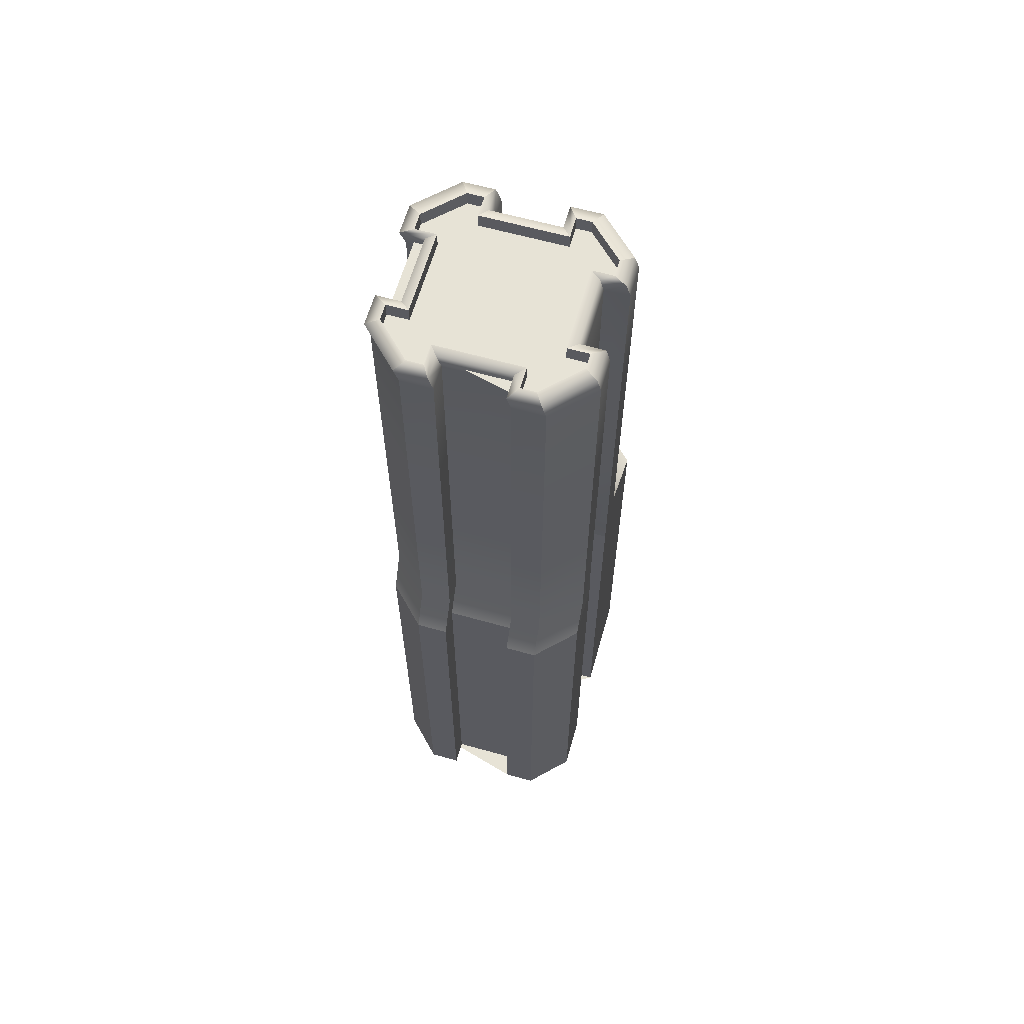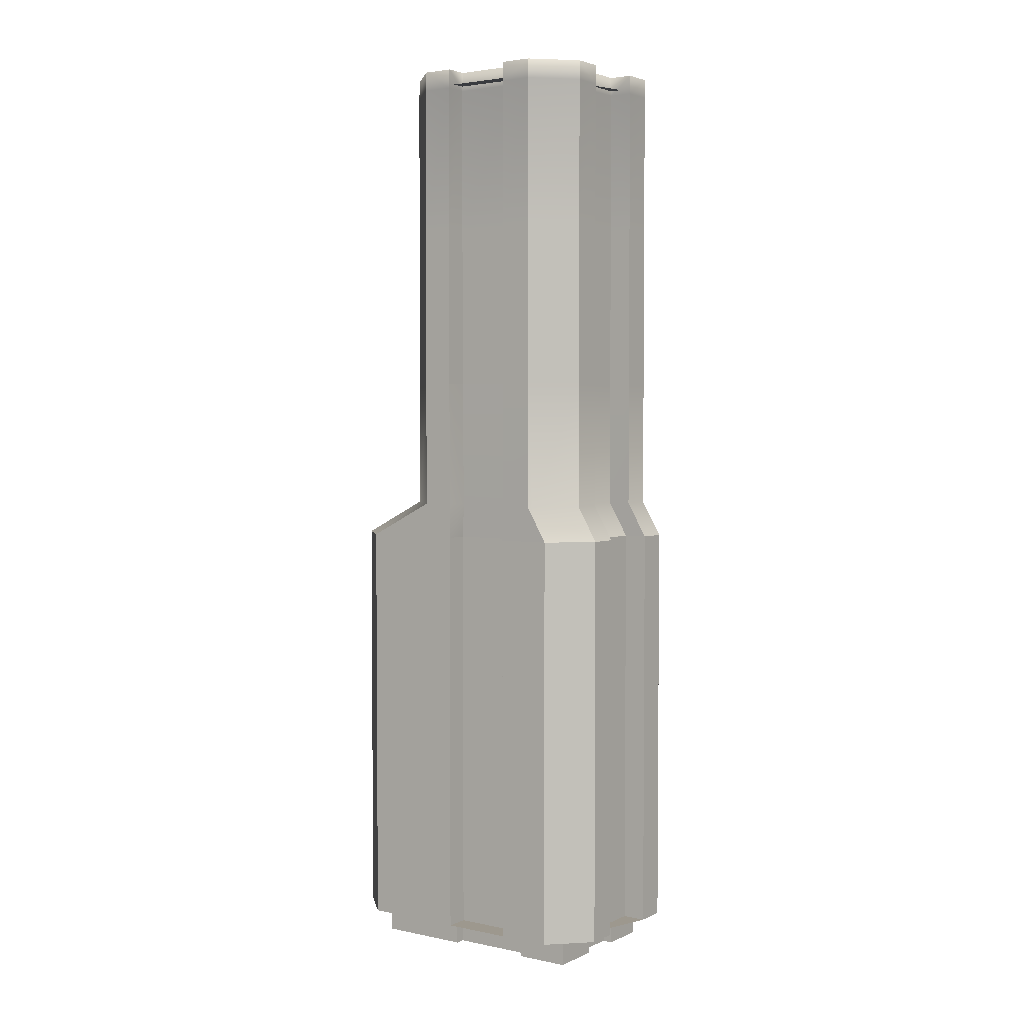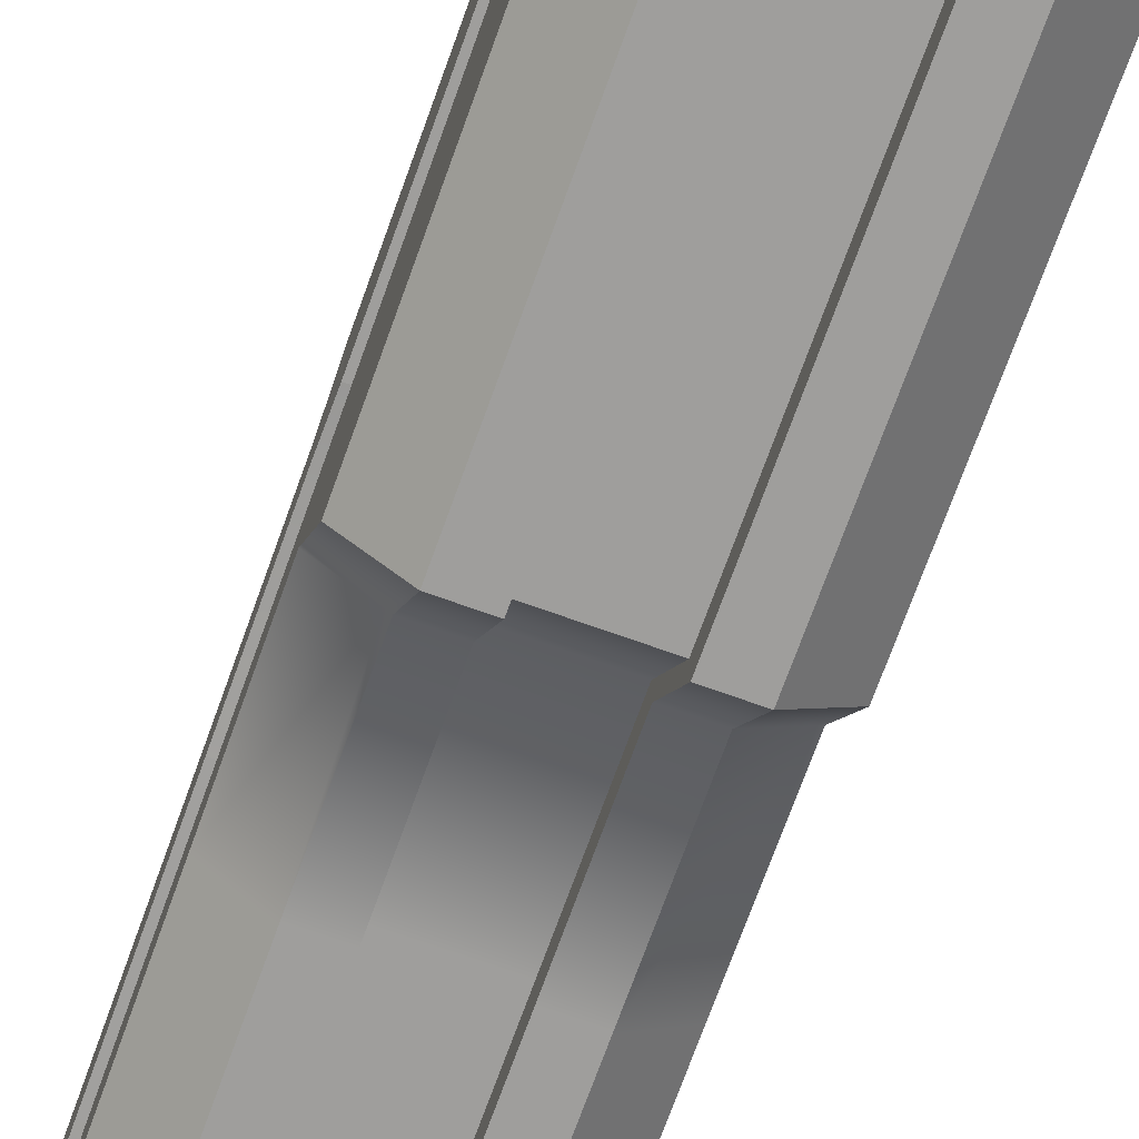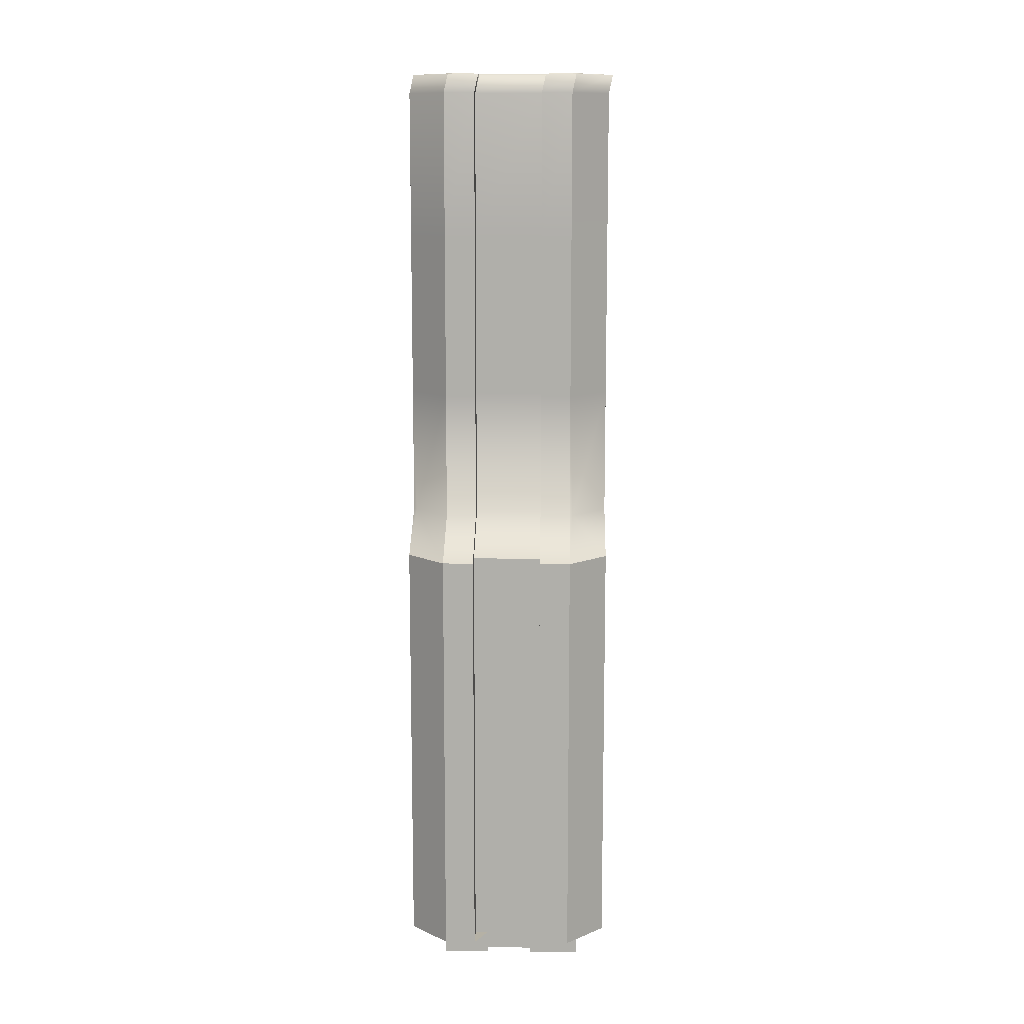
<metadata>
{"format":"obj","ext":"obj","renderer":"f3d","projection":"perspective","resolution":1024,"background":"white","views":[{"elev":62.7,"azim":-164.1,"up":"+Z"},{"elev":3.2,"azim":124.9,"up":"+Z"},{"elev":-71.1,"azim":160.3,"up":"+Y"},{"elev":11.8,"azim":1.5,"up":"+Z"}]}
</metadata>
<code>
v  16.36 -3.084 6
v  16.36 11.81 6
v  16.36 11.81 17.02
v  16.36 -3.084 17.02
v  21.48 11.81 6
v  21.48 23.26 6
v  21.48 23.26 17.02
v  21.48 11.81 17.02
v  16.36 11.81 51.49
v  16.36 -3.084 51.49
v  21.48 23.26 51.49
v  21.48 11.81 51.49
v  16.36 11.81 96.79
v  16.36 -3.084 96.79
v  21.48 23.26 96.79
v  21.48 11.81 96.79
v  16.45 12.16 104.5
v  16.45 -2.737 104.5
v  21.57 18.85 104.5
v  21.57 12.16 104.5
v  16.36 -3.084 132.3
v  16.36 11.81 132.3
v  16.36 11.81 167.8
v  16.36 -3.084 167.8
v  21.57 12.16 132.3
v  21.57 18.85 132.3
v  21.57 18.85 167.8
v  21.57 12.16 167.8
v  16.36 11.81 199.4
v  16.36 -3.084 199.4
v  21.57 18.85 199.4
v  21.57 12.16 199.4
v  6.589 26.34 6
v  -8.305 26.34 6
v  -8.305 26.34 17.02
v  6.589 26.34 17.02
v  -8.305 26.34 51.49
v  6.589 26.34 51.49
v  -8.305 26.34 96.79
v  6.589 26.34 96.79
v  -8.221 21.93 104.5
v  6.673 21.93 104.5
v  6.673 21.93 132.3
v  -8.221 21.93 132.3
v  -8.221 21.93 167.8
v  6.673 21.93 167.8
v  -8.221 21.93 199.4
v  6.673 21.93 199.4
v  -8.306 -28.04 6
v  6.589 -28.04 6
v  6.589 -28.04 17.02
v  -8.305 -28.04 17.02
v  6.589 -28.04 51.49
v  -8.305 -28.04 51.49
v  6.589 -28.04 96.79
v  -8.305 -28.04 96.79
v  6.589 -12.86 104.5
v  -8.305 -12.86 104.5
v  -8.305 -12.86 132.3
v  6.589 -12.86 132.3
v  6.589 -12.86 167.8
v  -8.305 -12.86 167.8
v  6.589 -12.86 199.4
v  -8.305 -12.86 199.4
v  13.28 31.46 17.02
v  13.28 31.46 6
v  6.589 31.46 6
v  6.589 31.46 17.02
v  13.28 31.46 51.49
v  6.589 31.46 51.49
v  13.28 31.46 96.79
v  6.589 31.46 96.79
v  13.37 27.05 132.3
v  13.37 27.05 104.5
v  6.673 27.05 104.5
v  6.673 27.05 132.3
v  13.37 27.05 167.8
v  6.673 27.05 167.8
v  14.14 27.55 203.4
v  13.37 27.05 199.4
v  6.673 27.05 199.4
v  7.447 27.55 203.4
v  20.88 19.54 104.5
v  6.589 -33.16 6
v  13.28 -33.16 6
v  13.28 -33.16 17.02
v  6.589 -33.16 17.02
v  13.28 -33.16 51.49
v  6.589 -33.16 51.49
v  13.28 -33.16 96.79
v  6.589 -33.16 96.79
v  13.28 -17.98 104.5
v  6.589 -17.98 104.5
v  6.589 -17.98 132.3
v  13.28 -17.98 132.3
v  13.28 -17.98 167.8
v  6.589 -17.98 167.8
v  13.28 -17.98 199.4
v  6.589 -17.98 199.4
v  21.48 -24.96 17.02
v  21.48 -24.96 6
v  21.48 -3.084 6
v  21.48 -3.084 17.02
v  21.48 -24.96 51.49
v  21.48 -3.084 51.49
v  21.48 -24.96 96.79
v  21.48 -3.084 96.79
v  21.48 -9.778 132.3
v  21.48 -9.778 104.5
v  21.48 -3.084 104.5
v  21.48 -3.084 132.3
v  21.48 -9.778 167.8
v  21.48 -3.084 167.8
v  22.34 -8.932 203.4
v  21.48 -9.778 199.4
v  21.48 -3.084 199.4
v  22.34 -2.238 203.4
v  13.97 -17.29 104.5
v  -18.08 11.81 6
v  -18.08 -3.084 6
v  -18.08 -3.084 17.02
v  -18.08 11.81 17.02
v  -23.2 -3.084 6
v  -23.2 -24.96 6
v  -23.2 -24.96 17.02
v  -23.2 -3.084 17.02
v  -18.08 -3.084 51.49
v  -18.08 11.81 51.49
v  -23.2 -24.96 51.49
v  -23.2 -3.084 51.49
v  -18.08 -3.084 96.79
v  -18.08 11.81 96.79
v  -23.2 -24.96 96.79
v  -23.2 -3.084 96.79
v  -17.22 -2.238 104.5
v  -17.22 12.66 104.5
v  -23.2 -9.778 104.5
v  -23.2 -3.084 104.5
v  -18 12.16 132.3
v  -18 -2.738 132.3
v  -18 -2.738 167.8
v  -18 12.16 167.8
v  -23.2 -3.084 132.3
v  -23.2 -9.778 132.3
v  -23.2 -9.778 167.8
v  -23.2 -3.084 167.8
v  -18 -2.738 199.4
v  -18 12.16 199.4
v  -23.2 -9.778 199.4
v  -23.2 -3.084 199.4
v  -15 -33.16 17.02
v  -15 -33.16 6
v  -8.306 -33.16 6
v  -8.305 -33.16 17.02
v  -15 -33.16 51.49
v  -8.305 -33.16 51.49
v  -15 -33.16 96.79
v  -8.305 -33.16 96.79
v  -15 -17.98 132.3
v  -15 -17.98 104.5
v  -8.305 -17.98 104.5
v  -8.305 -17.98 132.3
v  -15 -17.98 167.8
v  -8.305 -17.98 167.8
v  -14.14 -17.13 203.4
v  -15 -17.98 199.4
v  -8.305 -17.98 199.4
v  -7.447 -17.13 203.4
v  -22.51 -10.47 104.5
v  -8.305 31.46 6
v  -15 31.46 6
v  -15 31.46 17.02
v  -8.305 31.46 17.02
v  -15 31.46 51.49
v  -8.305 31.46 51.49
v  -15 31.46 96.79
v  -8.305 31.46 96.79
v  -14.92 27.05 104.5
v  -8.221 27.05 104.5
v  -8.221 27.05 132.3
v  -14.92 27.05 132.3
v  -14.92 27.05 167.8
v  -8.221 27.05 167.8
v  -14.92 27.05 199.4
v  -8.221 27.05 199.4
v  -23.2 23.26 17.02
v  -23.2 23.26 6
v  -23.2 11.81 6
v  -23.2 11.81 17.02
v  -23.2 23.26 51.49
v  -23.2 11.81 51.49
v  -23.2 23.26 96.79
v  -23.2 11.81 96.79
v  -23.11 18.85 132.3
v  -23.11 18.85 104.5
v  -23.11 12.16 104.5
v  -23.11 12.16 132.3
v  -23.11 18.85 167.8
v  -23.11 12.16 167.8
v  -22.34 19.35 203.4
v  -23.11 18.85 199.4
v  -23.11 12.16 199.4
v  -22.34 12.66 203.4
v  -15.6 26.36 104.5
v  17.22 -2.238 203.4
v  7.447 22.43 203.4
v  -7.447 -12.01 203.4
v  -17.22 12.66 203.4
v  19.75 17.71 200.5
v  12.5 24.95 200.5
v  9.009 24.95 200.5
v  9.009 20.43 200.5
v  -9.313 20.43 200.5
v  -9.313 24.95 200.5
v  -12.5 24.95 200.5
v  -19.75 17.71 200.5
v  -19.75 14.37 200.5
v  -15.22 14.37 200.5
v  -15.22 -3.648 200.5
v  -19.75 -3.648 200.5
v  -19.75 -7.289 200.5
v  -12.5 -14.54 200.5
v  -9.313 -14.54 200.5
v  -9.313 -10.01 200.5
v  9.009 -10.01 200.5
v  9.009 -14.54 200.5
v  12.5 -14.54 200.5
v  19.75 -7.289 200.5
v  19.75 -3.648 200.5
v  15.22 -3.648 200.5
v  15.22 14.37 200.5
v  19.75 14.37 200.5
v  22.34 19.35 203.4
v  12.5 24.95 203.7
v  19.75 17.71 203.7
v  9.009 24.95 203.7
v  9.009 20.43 203.7
v  -7.447 22.43 203.4
v  -9.313 20.43 203.7
v  -7.447 27.55 203.4
v  -9.313 24.95 203.7
v  -14.14 27.55 203.4
v  -12.5 24.95 203.7
v  -19.75 17.71 203.7
v  -19.75 14.37 203.7
v  -15.22 14.37 203.7
v  -17.22 -2.238 203.4
v  -15.22 -3.648 203.7
v  -22.34 -2.238 203.4
v  -19.75 -3.648 203.7
v  -22.34 -8.932 203.4
v  -19.75 -7.289 203.7
v  -12.5 -14.54 203.7
v  -9.313 -14.54 203.7
v  -9.313 -10.01 203.7
v  7.447 -12.01 203.4
v  9.009 -10.01 203.7
v  7.447 -17.13 203.4
v  9.009 -14.54 203.7
v  14.14 -17.13 203.4
v  12.5 -14.54 203.7
v  19.75 -7.289 203.7
v  19.75 -3.648 203.7
v  15.22 -3.648 203.7
v  17.22 12.66 203.4
v  15.22 14.37 203.7
v  22.34 12.66 203.4
v  19.75 14.37 203.7
v  15.5 -25.49 0
v  15.5 -5.527 0
v  15.5 -5.527 6
v  15.5 -25.49 6
v  -15.5 -25.49 6
v  -15.5 -5.527 6
v  -15.5 -5.527 0
v  -15.5 -25.49 0
v  15.5 24.35 0
v  4.496 24.35 0
v  4.496 24.35 6
v  15.5 24.35 6
v  -5.598 -25.49 0
v  -5.598 -25.49 6
v  13.3 -5.527 6
v  13.3 -5.527 0
v  13.3 12.94 0
v  13.3 12.94 6
v  -13.3 -5.527 0
v  -13.3 -5.527 6
v  -13.3 12.94 6
v  -13.3 12.94 0
v  15.5 12.94 6
v  15.5 12.94 0
v  -15.5 12.94 0
v  -15.5 12.94 6
v  -15.5 24.35 6
v  -15.5 24.35 0
v  4.496 22.16 6
v  4.496 22.16 0
v  -5.598 22.16 0
v  -5.598 22.16 6
v  4.496 -25.49 6
v  4.496 -25.49 0
v  -5.598 -23.3 6
v  -5.598 -23.3 0
v  4.496 -23.3 0
v  4.496 -23.3 6
v  -5.598 24.35 6
v  -5.598 24.35 0
g Object18
f 1 2 3
f 1 3 4
f 5 6 7
f 5 7 8
f 4 3 9
f 4 9 10
f 8 7 11
f 8 11 12
f 10 9 13
f 10 13 14
f 12 11 15
f 12 15 16
f 14 13 17
f 14 17 18
f 16 15 19
f 16 19 20
f 21 22 23
f 21 23 24
f 25 26 27
f 25 27 28
f 24 23 29
f 24 29 30
f 28 27 31
f 28 31 32
f 33 34 35
f 33 35 36
f 36 35 37
f 36 37 38
f 38 37 39
f 38 39 40
f 40 39 41
f 40 41 42
f 43 44 45
f 43 45 46
f 46 45 47
f 46 47 48
f 49 50 51
f 49 51 52
f 52 51 53
f 52 53 54
f 54 53 55
f 54 55 56
f 56 55 57
f 56 57 58
f 59 60 61
f 59 61 62
f 62 61 63
f 62 63 64
f 65 66 67
f 65 67 68
f 69 65 68
f 69 68 70
f 71 69 70
f 71 70 72
f 73 74 75
f 73 75 76
f 77 73 76
f 77 76 78
f 79 80 81
f 79 81 82
f 7 6 66
f 7 66 65
f 11 7 65
f 11 65 69
f 11 69 71
f 11 71 15
f 71 74 83
f 71 83 15
f 15 83 19
f 26 73 77
f 26 77 27
f 27 77 80
f 27 80 31
f 84 85 86
f 84 86 87
f 87 86 88
f 87 88 89
f 89 88 90
f 89 90 91
f 91 90 92
f 91 92 93
f 94 95 96
f 94 96 97
f 97 96 98
f 97 98 99
f 100 101 102
f 100 102 103
f 104 100 103
f 104 103 105
f 106 104 105
f 106 105 107
f 108 109 110
f 108 110 111
f 112 108 111
f 112 111 113
f 114 115 116
f 114 116 117
f 86 85 101
f 86 101 100
f 88 86 100
f 88 100 104
f 88 104 106
f 88 106 90
f 106 109 118
f 106 118 90
f 90 118 92
f 95 108 112
f 95 112 96
f 96 112 115
f 96 115 98
f 119 120 121
f 119 121 122
f 123 124 125
f 123 125 126
f 122 121 127
f 122 127 128
f 126 125 129
f 126 129 130
f 128 127 131
f 128 131 132
f 130 129 133
f 130 133 134
f 132 131 135
f 132 135 136
f 134 133 137
f 134 137 138
f 139 140 141
f 139 141 142
f 143 144 145
f 143 145 146
f 142 141 147
f 142 147 148
f 146 145 149
f 146 149 150
f 151 152 153
f 151 153 154
f 155 151 154
f 155 154 156
f 157 155 156
f 157 156 158
f 159 160 161
f 159 161 162
f 163 159 162
f 163 162 164
f 165 166 167
f 165 167 168
f 125 124 152
f 125 152 151
f 129 125 151
f 129 151 155
f 129 155 157
f 129 157 133
f 157 160 169
f 157 169 133
f 133 169 137
f 144 159 163
f 144 163 145
f 145 163 166
f 145 166 149
f 170 171 172
f 170 172 173
f 173 172 174
f 173 174 175
f 175 174 176
f 175 176 177
f 177 176 178
f 177 178 179
f 180 181 182
f 180 182 183
f 183 182 184
f 183 184 185
f 186 187 188
f 186 188 189
f 190 186 189
f 190 189 191
f 192 190 191
f 192 191 193
f 194 195 196
f 194 196 197
f 198 194 197
f 198 197 199
f 200 201 202
f 200 202 203
f 172 171 187
f 172 187 186
f 174 172 186
f 174 186 190
f 174 190 192
f 174 192 176
f 192 195 204
f 192 204 176
f 176 204 178
f 181 194 198
f 181 198 182
f 182 198 201
f 182 201 184
f 5 8 3
f 5 3 2
f 103 102 1
f 103 1 4
f 8 12 9
f 8 9 3
f 105 103 4
f 105 4 10
f 12 16 13
f 12 13 9
f 107 105 10
f 107 10 14
f 16 20 17
f 16 17 13
f 111 110 18
f 111 18 21
f 25 28 23
f 25 23 22
f 113 111 21
f 113 21 24
f 28 32 29
f 28 29 23
f 117 116 30
f 117 30 205
f 170 173 35
f 170 35 34
f 68 67 33
f 68 33 36
f 173 175 37
f 173 37 35
f 70 68 36
f 70 36 38
f 175 177 39
f 175 39 37
f 72 70 38
f 72 38 40
f 177 179 41
f 177 41 39
f 76 75 42
f 76 42 43
f 180 183 45
f 180 45 44
f 78 76 43
f 78 43 46
f 183 185 47
f 183 47 45
f 82 81 48
f 82 48 206
f 84 87 51
f 84 51 50
f 154 153 49
f 154 49 52
f 87 89 53
f 87 53 51
f 156 154 52
f 156 52 54
f 89 91 55
f 89 55 53
f 158 156 54
f 158 54 56
f 91 93 57
f 91 57 55
f 162 161 58
f 162 58 59
f 94 97 61
f 94 61 60
f 164 162 59
f 164 59 62
f 97 99 63
f 97 63 61
f 168 167 64
f 168 64 207
f 123 126 121
f 123 121 120
f 189 188 119
f 189 119 122
f 126 130 127
f 126 127 121
f 191 189 122
f 191 122 128
f 130 134 131
f 130 131 127
f 193 191 128
f 193 128 132
f 134 138 135
f 134 135 131
f 197 196 136
f 197 136 139
f 143 146 141
f 143 141 140
f 199 197 139
f 199 139 142
f 146 150 147
f 146 147 141
f 203 202 148
f 203 148 208
f 6 5 2
f 6 2 1
f 6 1 102
f 6 102 101
f 6 101 85
f 6 85 84
f 6 84 50
f 6 50 49
f 6 49 153
f 6 153 152
f 6 152 124
f 6 124 123
f 6 123 120
f 6 120 119
f 6 119 188
f 6 188 187
f 6 187 171
f 6 171 170
f 6 170 34
f 6 34 33
f 6 33 67
f 6 67 66
f 209 210 211
f 209 211 212
f 209 212 213
f 209 213 214
f 209 214 215
f 209 215 216
f 209 216 217
f 209 217 218
f 209 218 219
f 209 219 220
f 209 220 221
f 209 221 222
f 209 222 223
f 209 223 224
f 209 224 225
f 209 225 226
f 209 226 227
f 209 227 228
f 209 228 229
f 209 229 230
f 209 230 231
f 209 231 232
f 233 79 234
f 233 234 235
f 79 82 236
f 79 236 234
f 82 206 237
f 82 237 236
f 206 238 239
f 206 239 237
f 238 240 241
f 238 241 239
f 240 242 243
f 240 243 241
f 242 200 244
f 242 244 243
f 200 203 245
f 200 245 244
f 203 208 246
f 203 246 245
f 208 247 248
f 208 248 246
f 247 249 250
f 247 250 248
f 249 251 252
f 249 252 250
f 251 165 253
f 251 253 252
f 165 168 254
f 165 254 253
f 168 207 255
f 168 255 254
f 207 256 257
f 207 257 255
f 256 258 259
f 256 259 257
f 258 260 261
f 258 261 259
f 260 114 262
f 260 262 261
f 114 117 263
f 114 263 262
f 117 205 264
f 117 264 263
f 205 265 266
f 205 266 264
f 265 267 268
f 265 268 266
f 267 233 235
f 267 235 268
f 18 17 22
f 18 22 21
f 20 19 26
f 20 26 25
f 42 41 44
f 42 44 43
f 58 57 60
f 58 60 59
f 75 74 71
f 75 71 72
f 83 74 73
f 83 73 26
f 83 26 19
f 93 92 95
f 93 95 94
f 110 109 106
f 110 106 107
f 118 109 108
f 118 108 95
f 118 95 92
f 136 135 140
f 136 140 139
f 138 137 144
f 138 144 143
f 161 160 157
f 161 157 158
f 169 160 159
f 169 159 144
f 169 144 137
f 179 178 181
f 179 181 180
f 196 195 192
f 196 192 193
f 204 195 194
f 204 194 181
f 204 181 178
f 17 20 25
f 17 25 22
f 18 110 107
f 18 107 14
f 41 179 180
f 41 180 44
f 42 75 72
f 42 72 40
f 57 93 94
f 57 94 60
f 58 161 158
f 58 158 56
f 135 138 143
f 135 143 140
f 136 196 193
f 136 193 132
f 235 234 210
f 235 210 209
f 234 236 211
f 234 211 210
f 236 237 212
f 236 212 211
f 237 239 213
f 237 213 212
f 239 241 214
f 239 214 213
f 241 243 215
f 241 215 214
f 243 244 216
f 243 216 215
f 244 245 217
f 244 217 216
f 245 246 218
f 245 218 217
f 246 248 219
f 246 219 218
f 248 250 220
f 248 220 219
f 250 252 221
f 250 221 220
f 252 253 222
f 252 222 221
f 253 254 223
f 253 223 222
f 254 255 224
f 254 224 223
f 255 257 225
f 255 225 224
f 257 259 226
f 257 226 225
f 259 261 227
f 259 227 226
f 261 262 228
f 261 228 227
f 262 263 229
f 262 229 228
f 263 264 230
f 263 230 229
f 264 266 231
f 264 231 230
f 266 268 232
f 266 232 231
f 268 235 209
f 268 209 232
f 30 29 265
f 30 265 205
f 32 31 233
f 32 233 267
f 48 47 238
f 48 238 206
f 64 63 256
f 64 256 207
f 81 80 77
f 81 77 78
f 31 80 79
f 31 79 233
f 99 98 260
f 99 260 258
f 116 115 112
f 116 112 113
f 98 115 114
f 98 114 260
f 148 147 247
f 148 247 208
f 150 149 251
f 150 251 249
f 167 166 163
f 167 163 164
f 149 166 165
f 149 165 251
f 185 184 242
f 185 242 240
f 202 201 198
f 202 198 199
f 184 201 200
f 184 200 242
f 29 32 267
f 29 267 265
f 30 116 113
f 30 113 24
f 47 185 240
f 47 240 238
f 48 81 78
f 48 78 46
f 63 99 258
f 63 258 256
f 64 167 164
f 64 164 62
f 147 150 249
f 147 249 247
f 148 202 199
f 148 199 142
f 269 270 271
f 269 271 272
f 273 274 275
f 273 275 276
f 277 278 279
f 277 279 280
f 276 281 282
f 276 282 273
f 283 284 285
f 283 285 286
f 287 288 289
f 287 289 290
f 291 292 277
f 291 277 280
f 293 294 295
f 293 295 296
f 297 298 299
f 297 299 300
f 301 302 269
f 301 269 272
f 303 304 305
f 303 305 306
f 307 308 296
f 307 296 295
f 271 270 284
f 271 284 283
f 292 291 286
f 292 286 285
f 275 274 288
f 275 288 287
f 294 293 290
f 294 290 289
f 279 278 298
f 279 298 297
f 308 307 300
f 308 300 299
f 282 281 304
f 282 304 303
f 302 301 306
f 302 306 305

</code>
